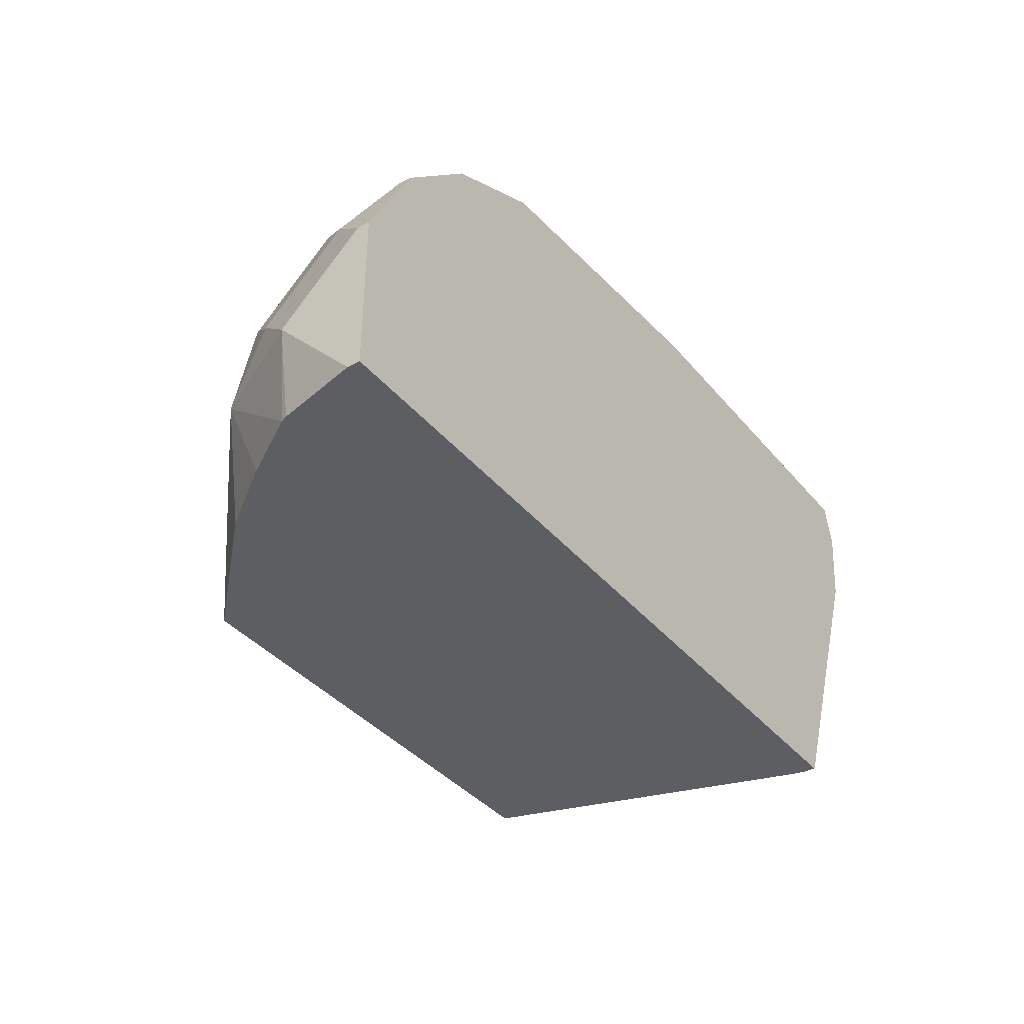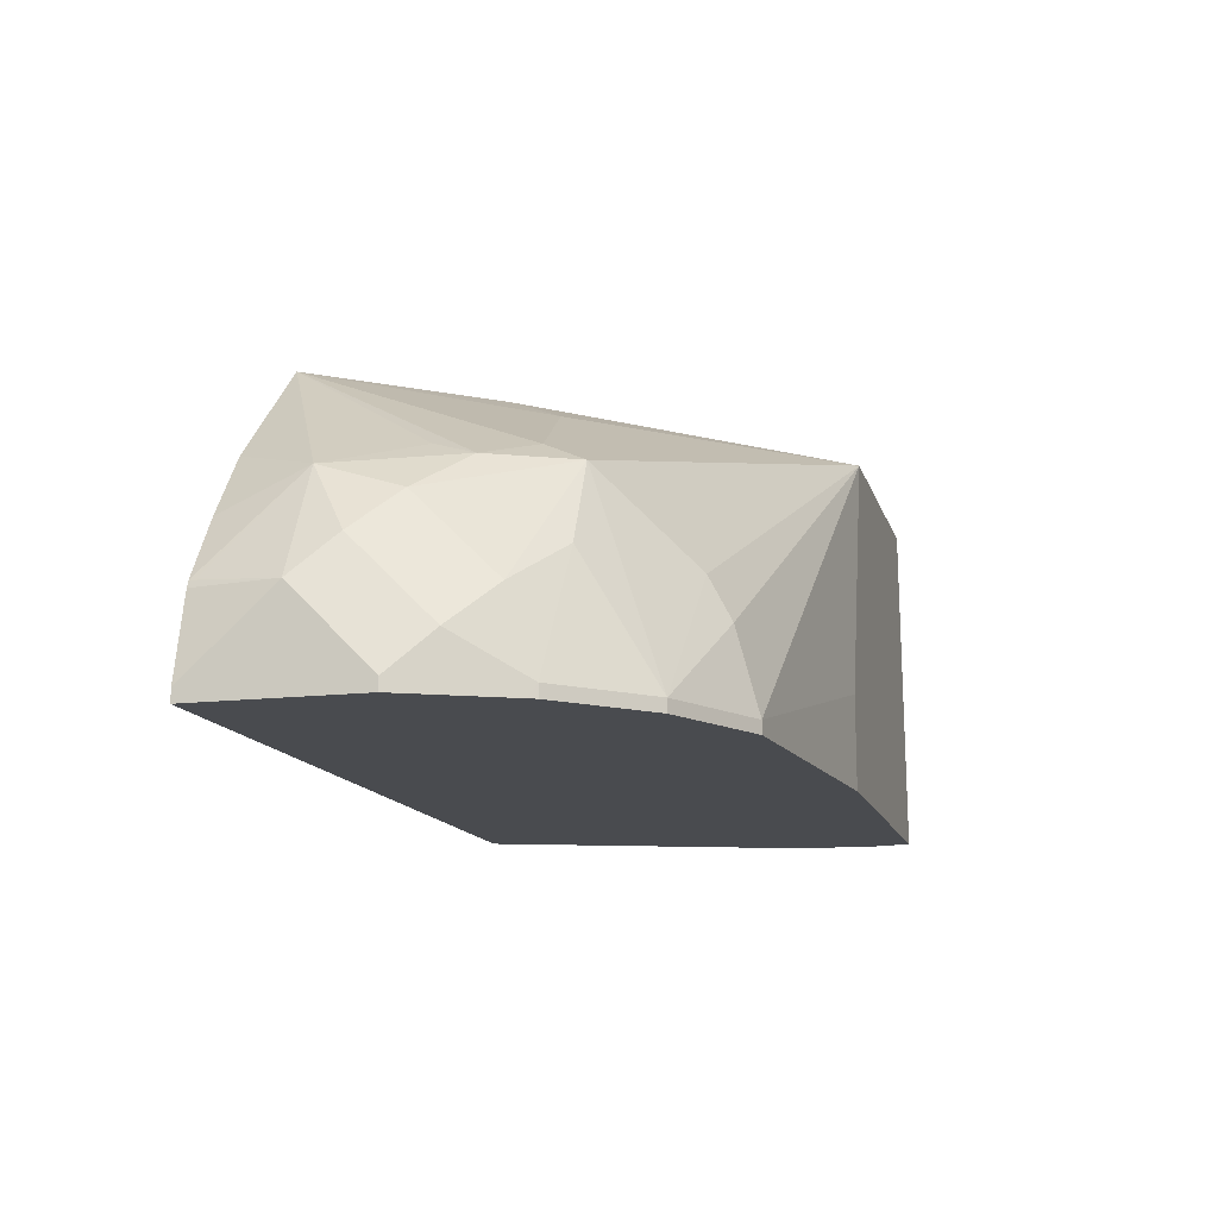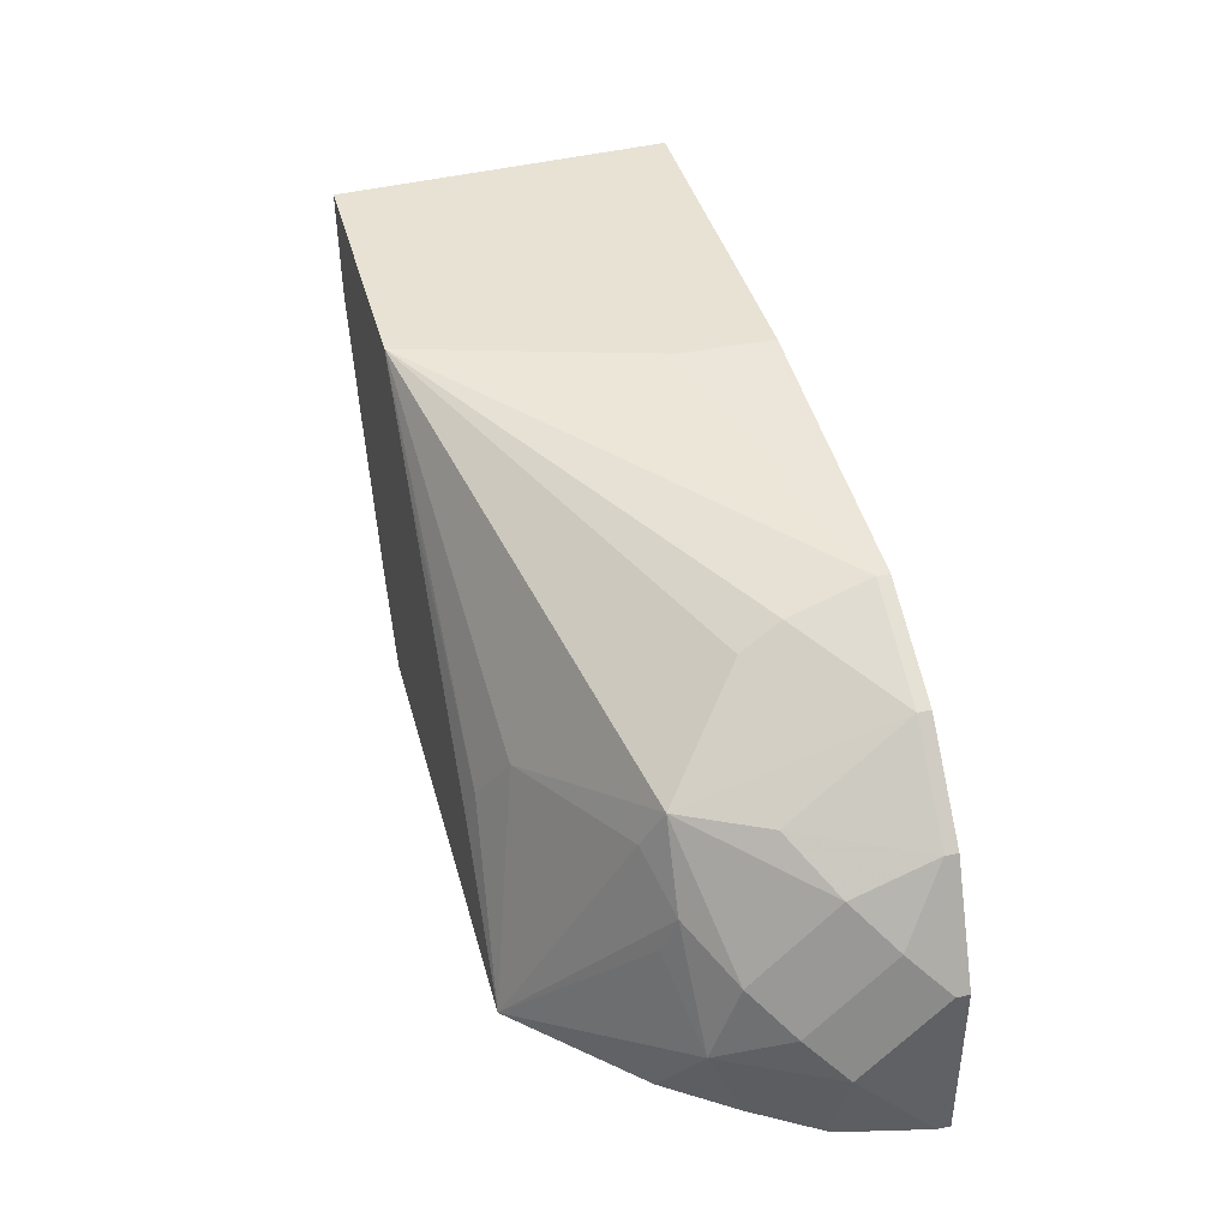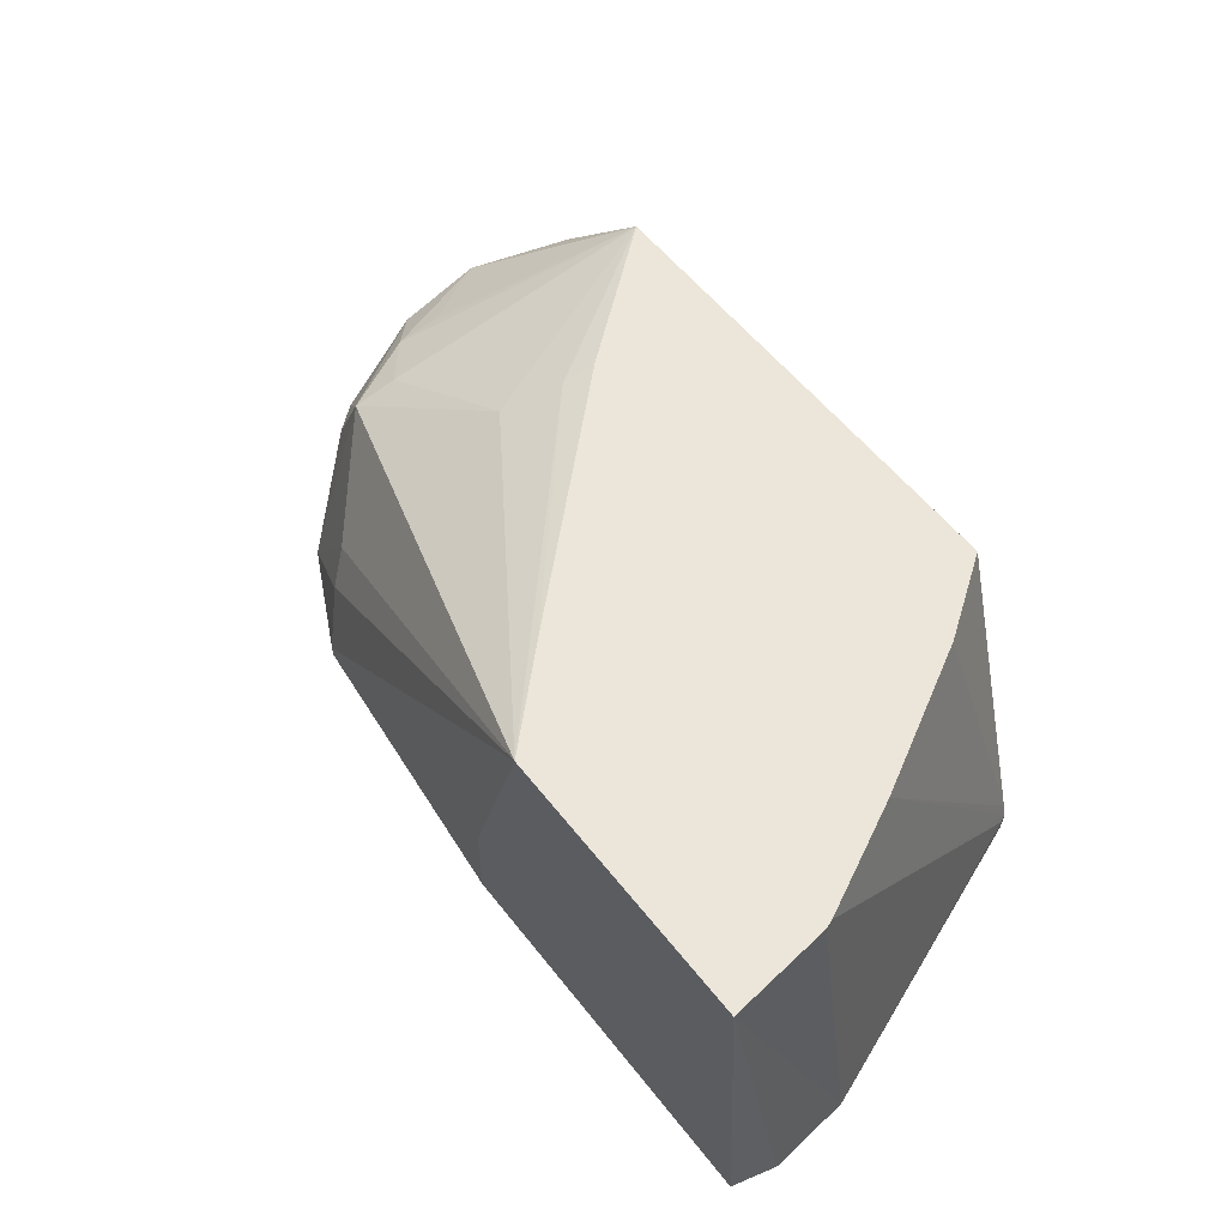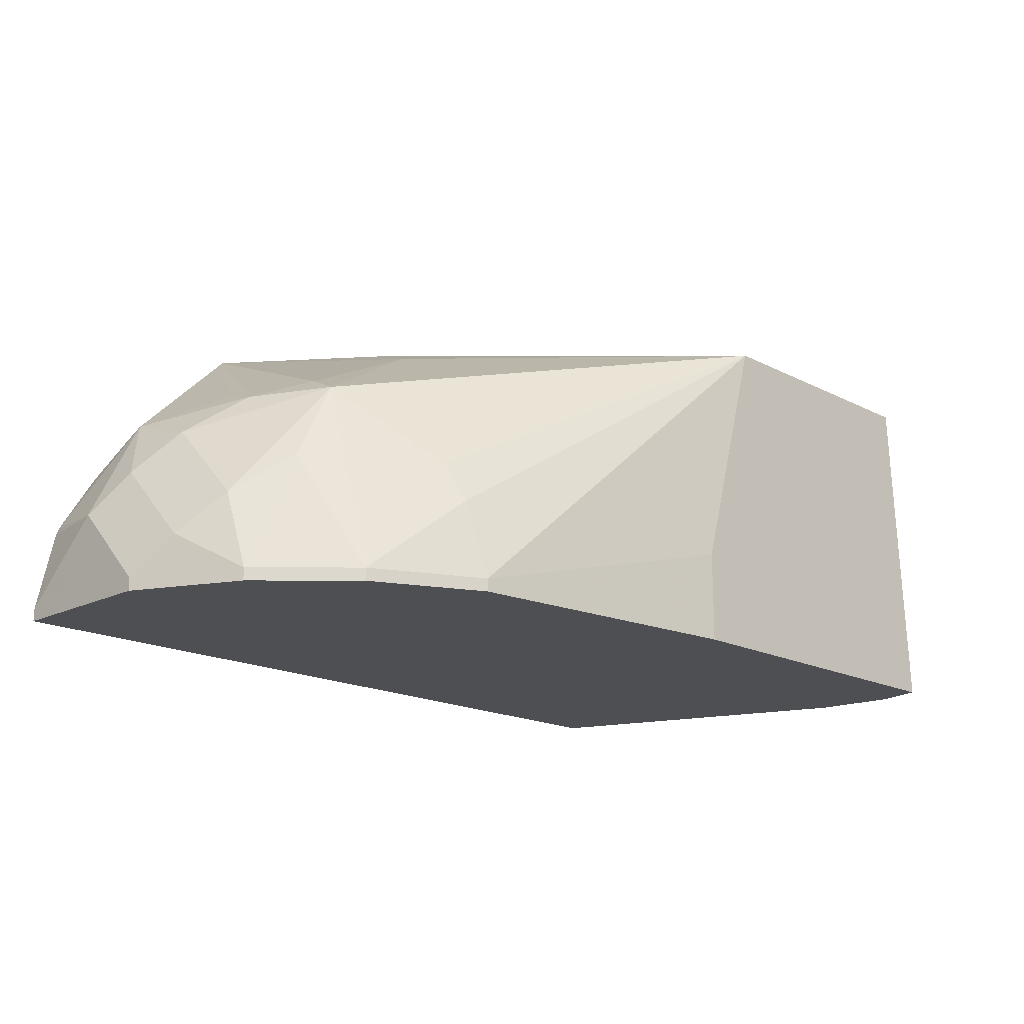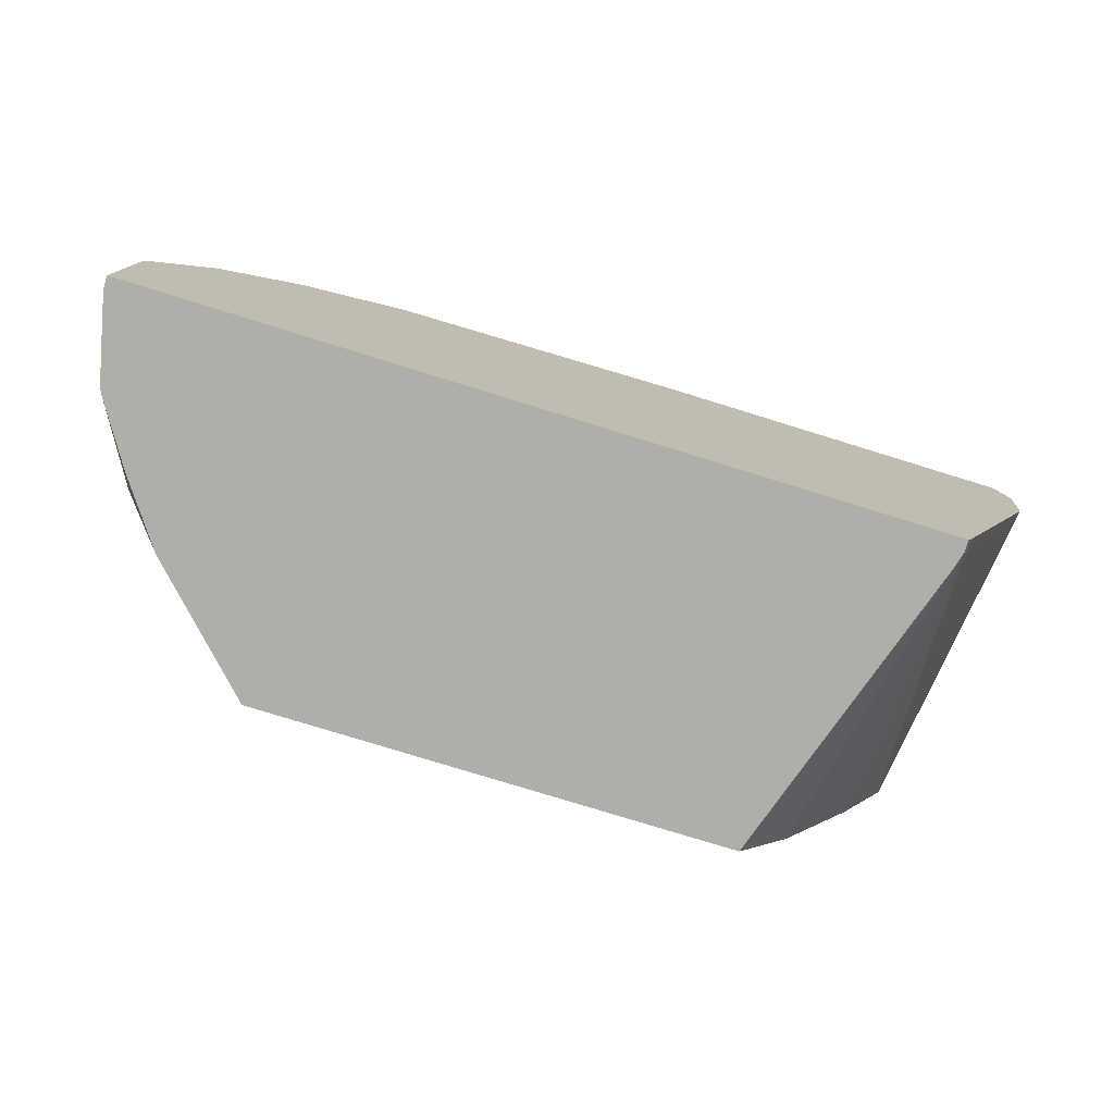
<metadata>
{"format":"obj","ext":"obj","renderer":"f3d","projection":"perspective","resolution":1024,"background":"white","views":[{"elev":-38.4,"azim":-55.0,"up":"+Z"},{"elev":-13.9,"azim":-75.1,"up":"+Y"},{"elev":40.0,"azim":-104.6,"up":"+Z"},{"elev":56.8,"azim":52.3,"up":"+Y"},{"elev":-17.5,"azim":-45.4,"up":"+Y"},{"elev":-77.5,"azim":-17.2,"up":"+Z"}]}
</metadata>
<code>
v 0.1042 0.2723 -0.3503
v 0.1042 0.2723 -0.2778
v 0.1042 0.2778 -0.3503
v 0.4499 0.2723 -0.3503
v 0.1042 0.2778 -0.2778
v 0.1255 0.2723 -0.2351
v 0.1042 0.3125 -0.3125
v 0.1121 0.3135 -0.3503
v 0.4499 0.2778 -0.3503
v 0.4514 0.2723 -0.3472
v 0.1129 0.2952 -0.2604
v 0.1274 0.2723 -0.2315
v 0.1274 0.2778 -0.2315
v 0.1129 0.3299 -0.2951
v 0.1274 0.3588 -0.3125
v 0.1129 0.3169 -0.3472
v 0.1133 0.3165 -0.3503
v 0.4514 0.2778 -0.3472
v 0.4483 0.2839 -0.3503
v 0.463 0.4204 -0.2546
v 0.4642 0.4204 -0.2522
v 0.4758 0.4204 -0.2291
v 0.4861 0.4204 -0.2083
v 0.5023 0.2723 -0.2151
v 0.1259 0.3125 -0.2431
v 0.1259 0.3472 -0.2778
v 0.1621 0.2723 -0.1968
v 0.1621 0.2778 -0.1968
v 0.1476 0.3299 -0.2257
v 0.1495 0.3714 -0.3503
v 0.1299 0.3435 -0.3503
v 0.1476 0.3646 -0.2604
v 0.1505 0.3704 -0.2778
v 0.1976 0.4204 -0.3503
v 0.4048 0.4204 -0.3503
v 0.4049 0.4204 -0.3502
v 0.4288 0.4204 -0.3162
v 0.4875 0.4204 -0.2047
v 0.4929 0.4204 -0.16
v 0.5062 0.2723 -0.1791
v 0.165 0.3646 -0.2257
v 0.2083 0.2723 -0.1736
v 0.2083 0.2778 -0.1736
v 0.204 0.3125 -0.1823
v 0.1997 0.3299 -0.191
v 0.1693 0.3733 -0.2431
v 0.2315 0.4051 -0.2546
v 0.2431 0.4167 -0.2778
v 0.2449 0.4204 -0.2925
v 0.5014 0.2723 -0.16
v 0.3714 0.4204 -0.16
v 0.3398 0.2723 -0.16
v 0.3398 0.3125 -0.16
v 0.3356 0.4204 -0.1968
f 20 38 23
f 20 23 22
f 20 22 21
f 23 38 24
f 24 39 40
f 25 29 41
f 25 41 26
f 20 39 38
f 26 41 32
f 24 38 39
f 20 51 39
f 19 36 37
f 20 49 54
f 20 34 49
f 20 35 34
f 20 36 35
f 20 37 36
f 19 37 20
f 19 35 36
f 18 23 24
f 15 34 30
f 15 33 34
f 27 42 43
f 20 54 51
f 27 43 28
f 41 51 47
f 28 43 44
f 15 32 33
f 48 51 54
f 47 51 48
f 44 51 45
f 43 51 44
f 43 53 51
f 42 53 43
f 42 52 53
f 41 45 51
f 41 47 46
f 39 52 50
f 39 53 52
f 39 51 53
f 39 50 40
f 34 48 49
f 34 47 48
f 34 46 47
f 32 34 33
f 32 46 34
f 32 41 46
f 28 45 41
f 48 54 49
f 28 44 45
f 28 41 29
f 15 26 32
f 1 6 2
f 15 31 17
f 2 6 5
f 1 12 6
f 1 27 12
f 1 42 27
f 1 52 42
f 1 50 52
f 1 40 50
f 1 24 40
f 1 10 24
f 1 4 10
f 3 7 8
f 1 9 4
f 1 35 19
f 1 30 34
f 1 31 30
f 1 17 31
f 1 8 17
f 1 3 8
f 1 7 3
f 1 5 7
f 1 2 5
f 15 17 16
f 1 19 9
f 4 9 18
f 1 34 35
f 5 6 11
f 15 30 31
f 4 18 10
f 14 26 15
f 13 29 25
f 13 28 29
f 12 28 13
f 11 26 14
f 11 25 26
f 11 13 25
f 10 18 24
f 9 23 18
f 12 27 28
f 9 21 22
f 5 14 7
f 5 11 14
f 9 22 23
f 6 12 13
f 6 13 11
f 7 15 16
f 7 14 15
f 7 16 17
f 7 17 8
f 9 19 20
f 9 20 21

</code>
